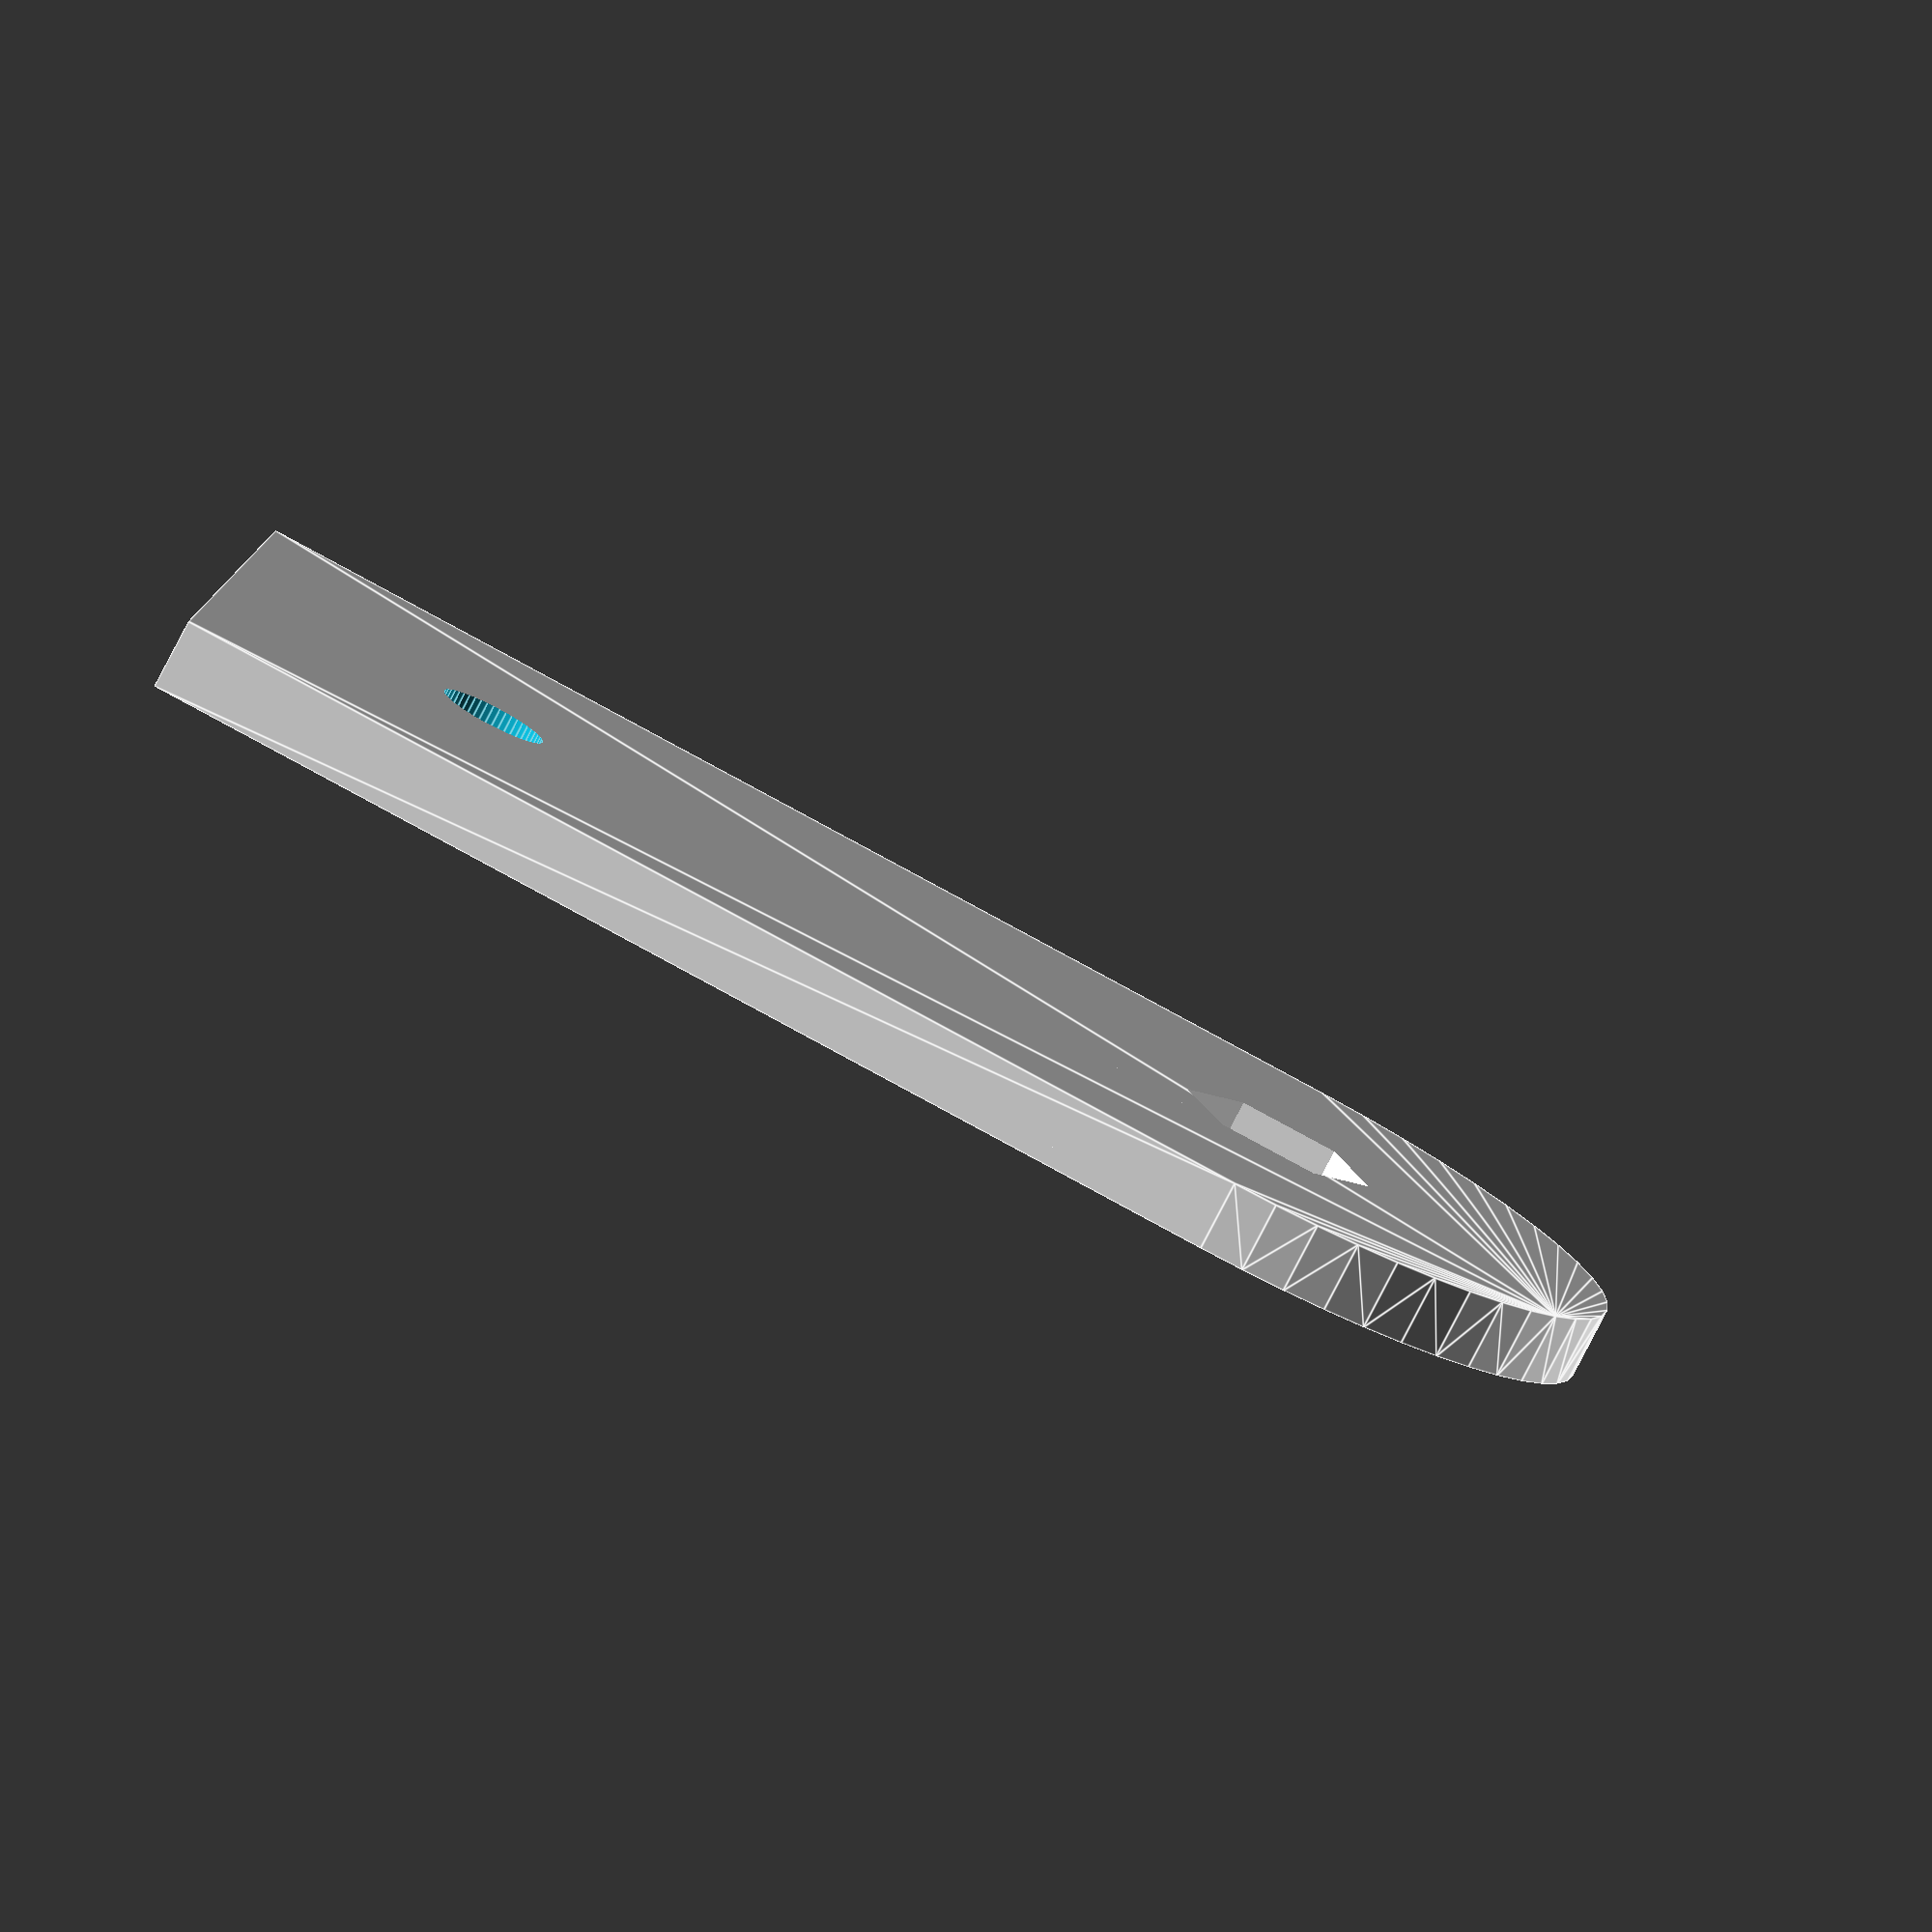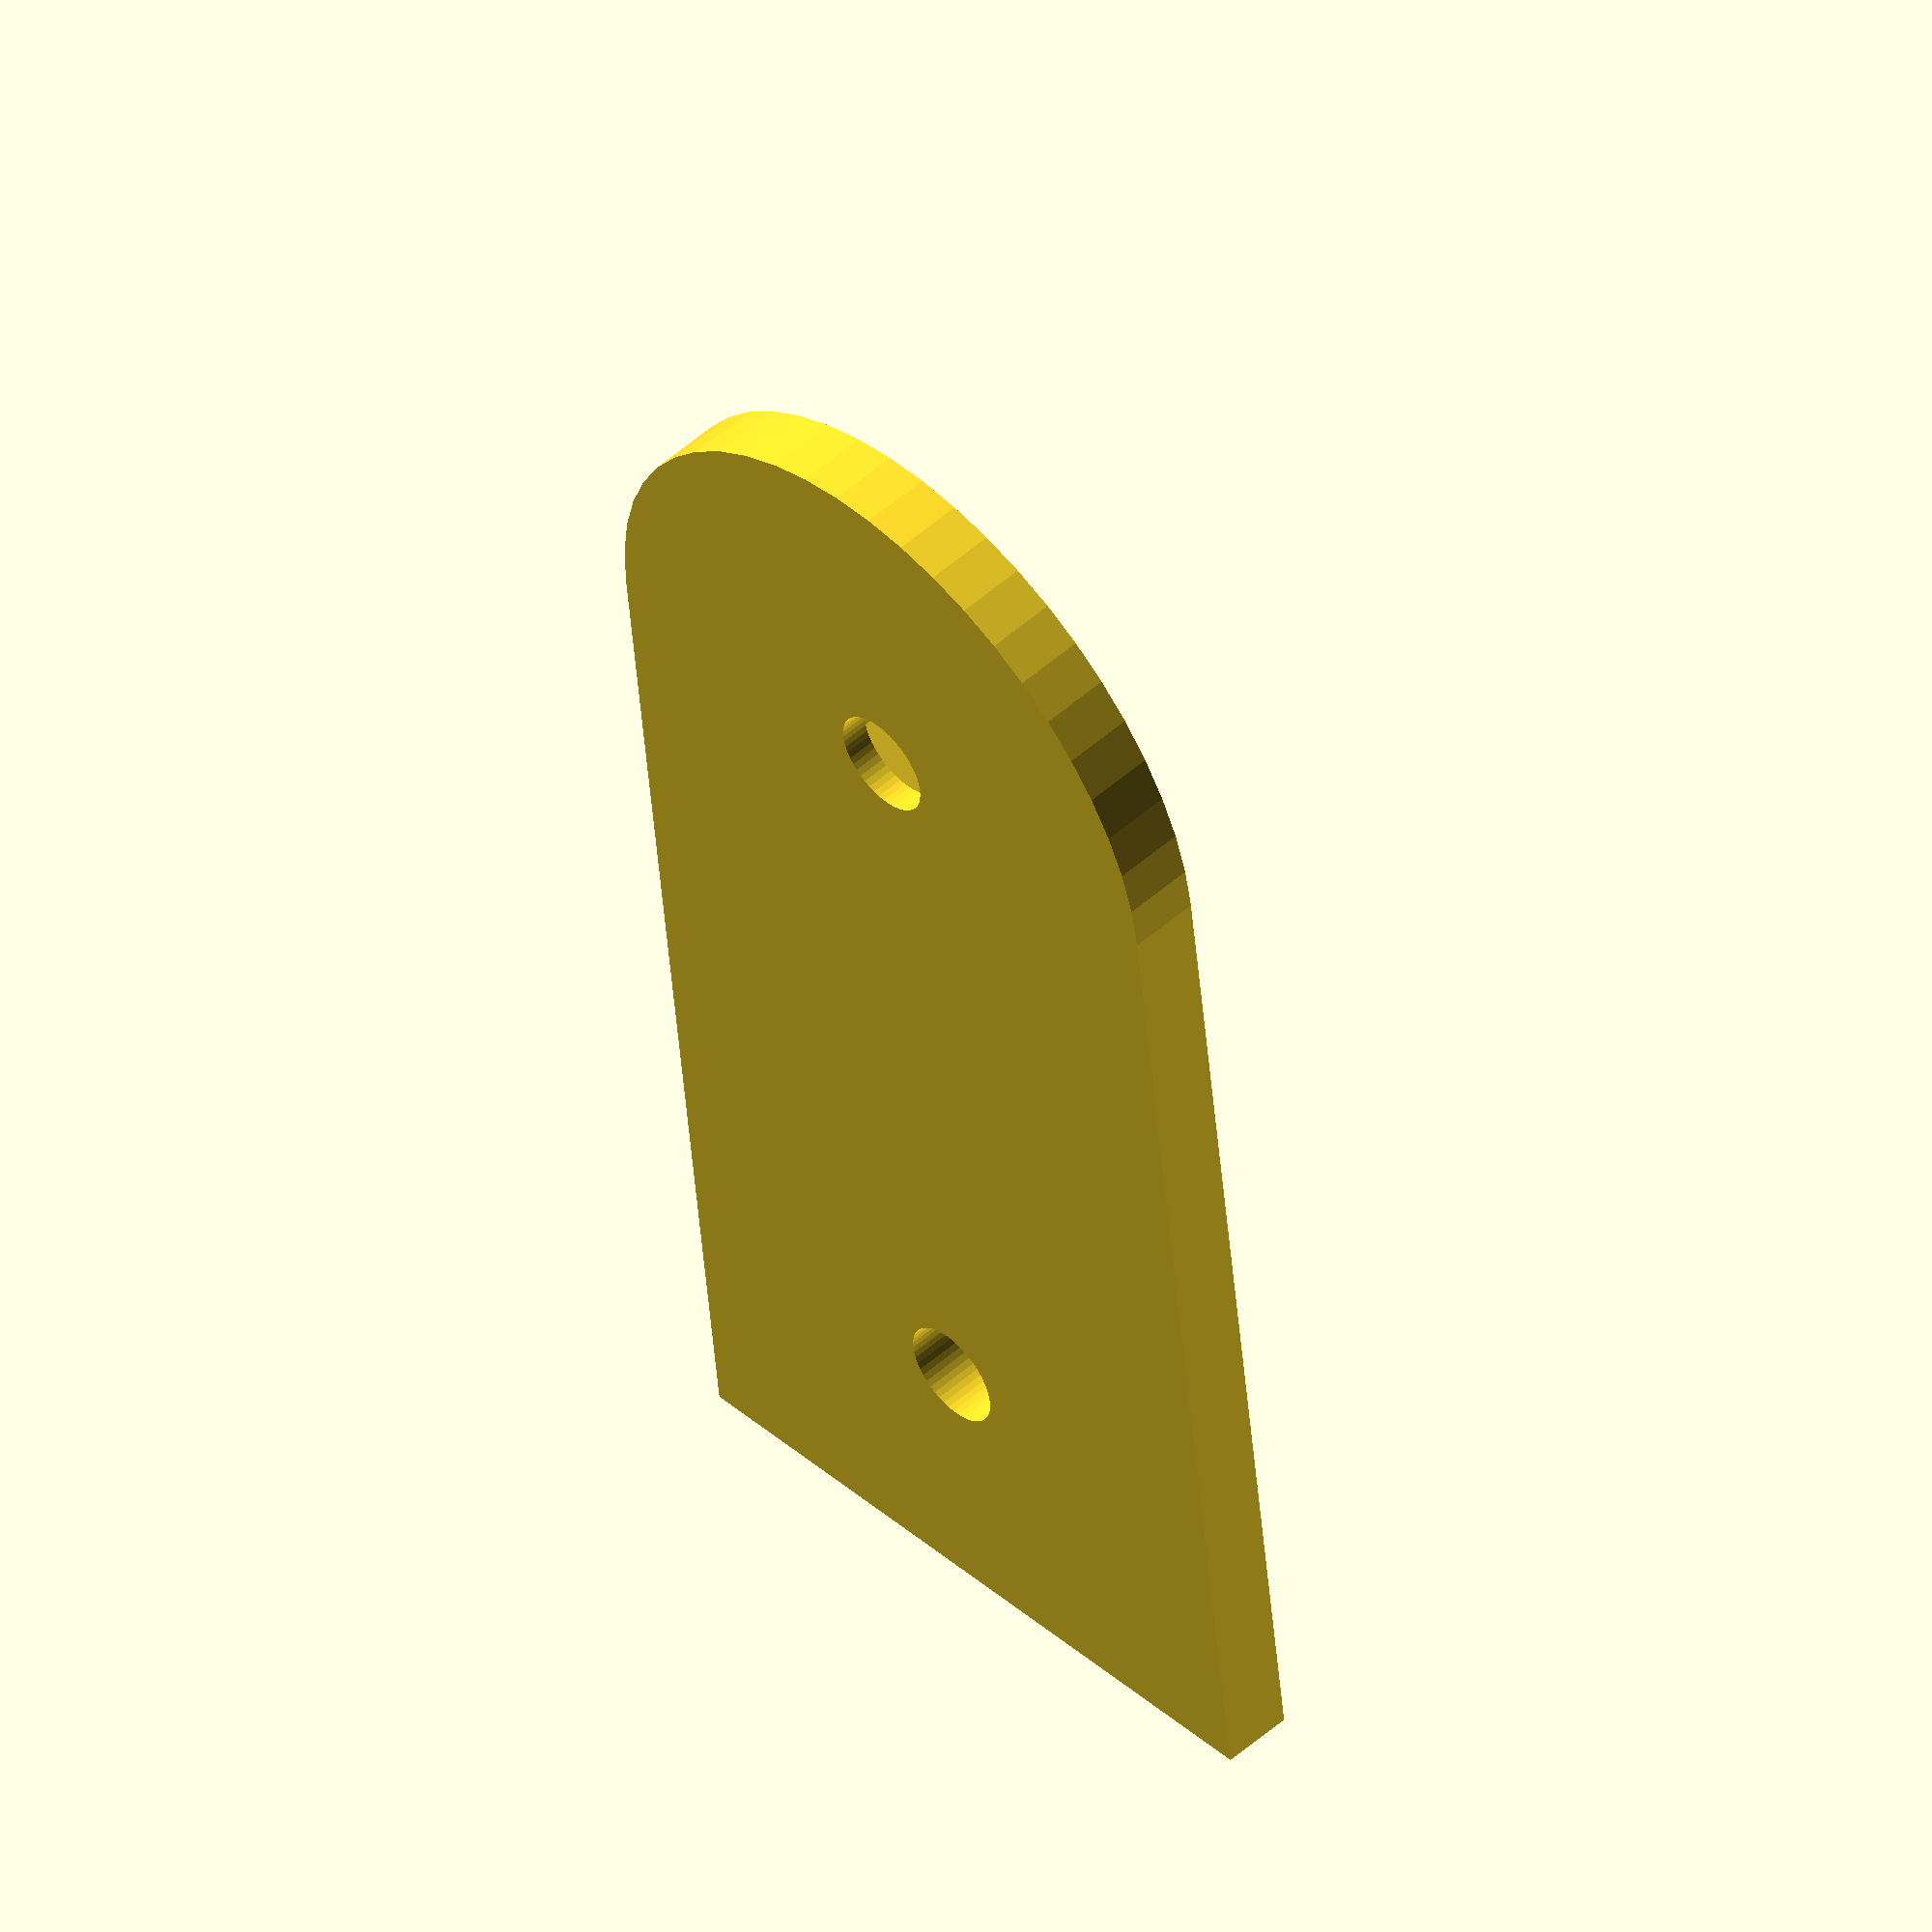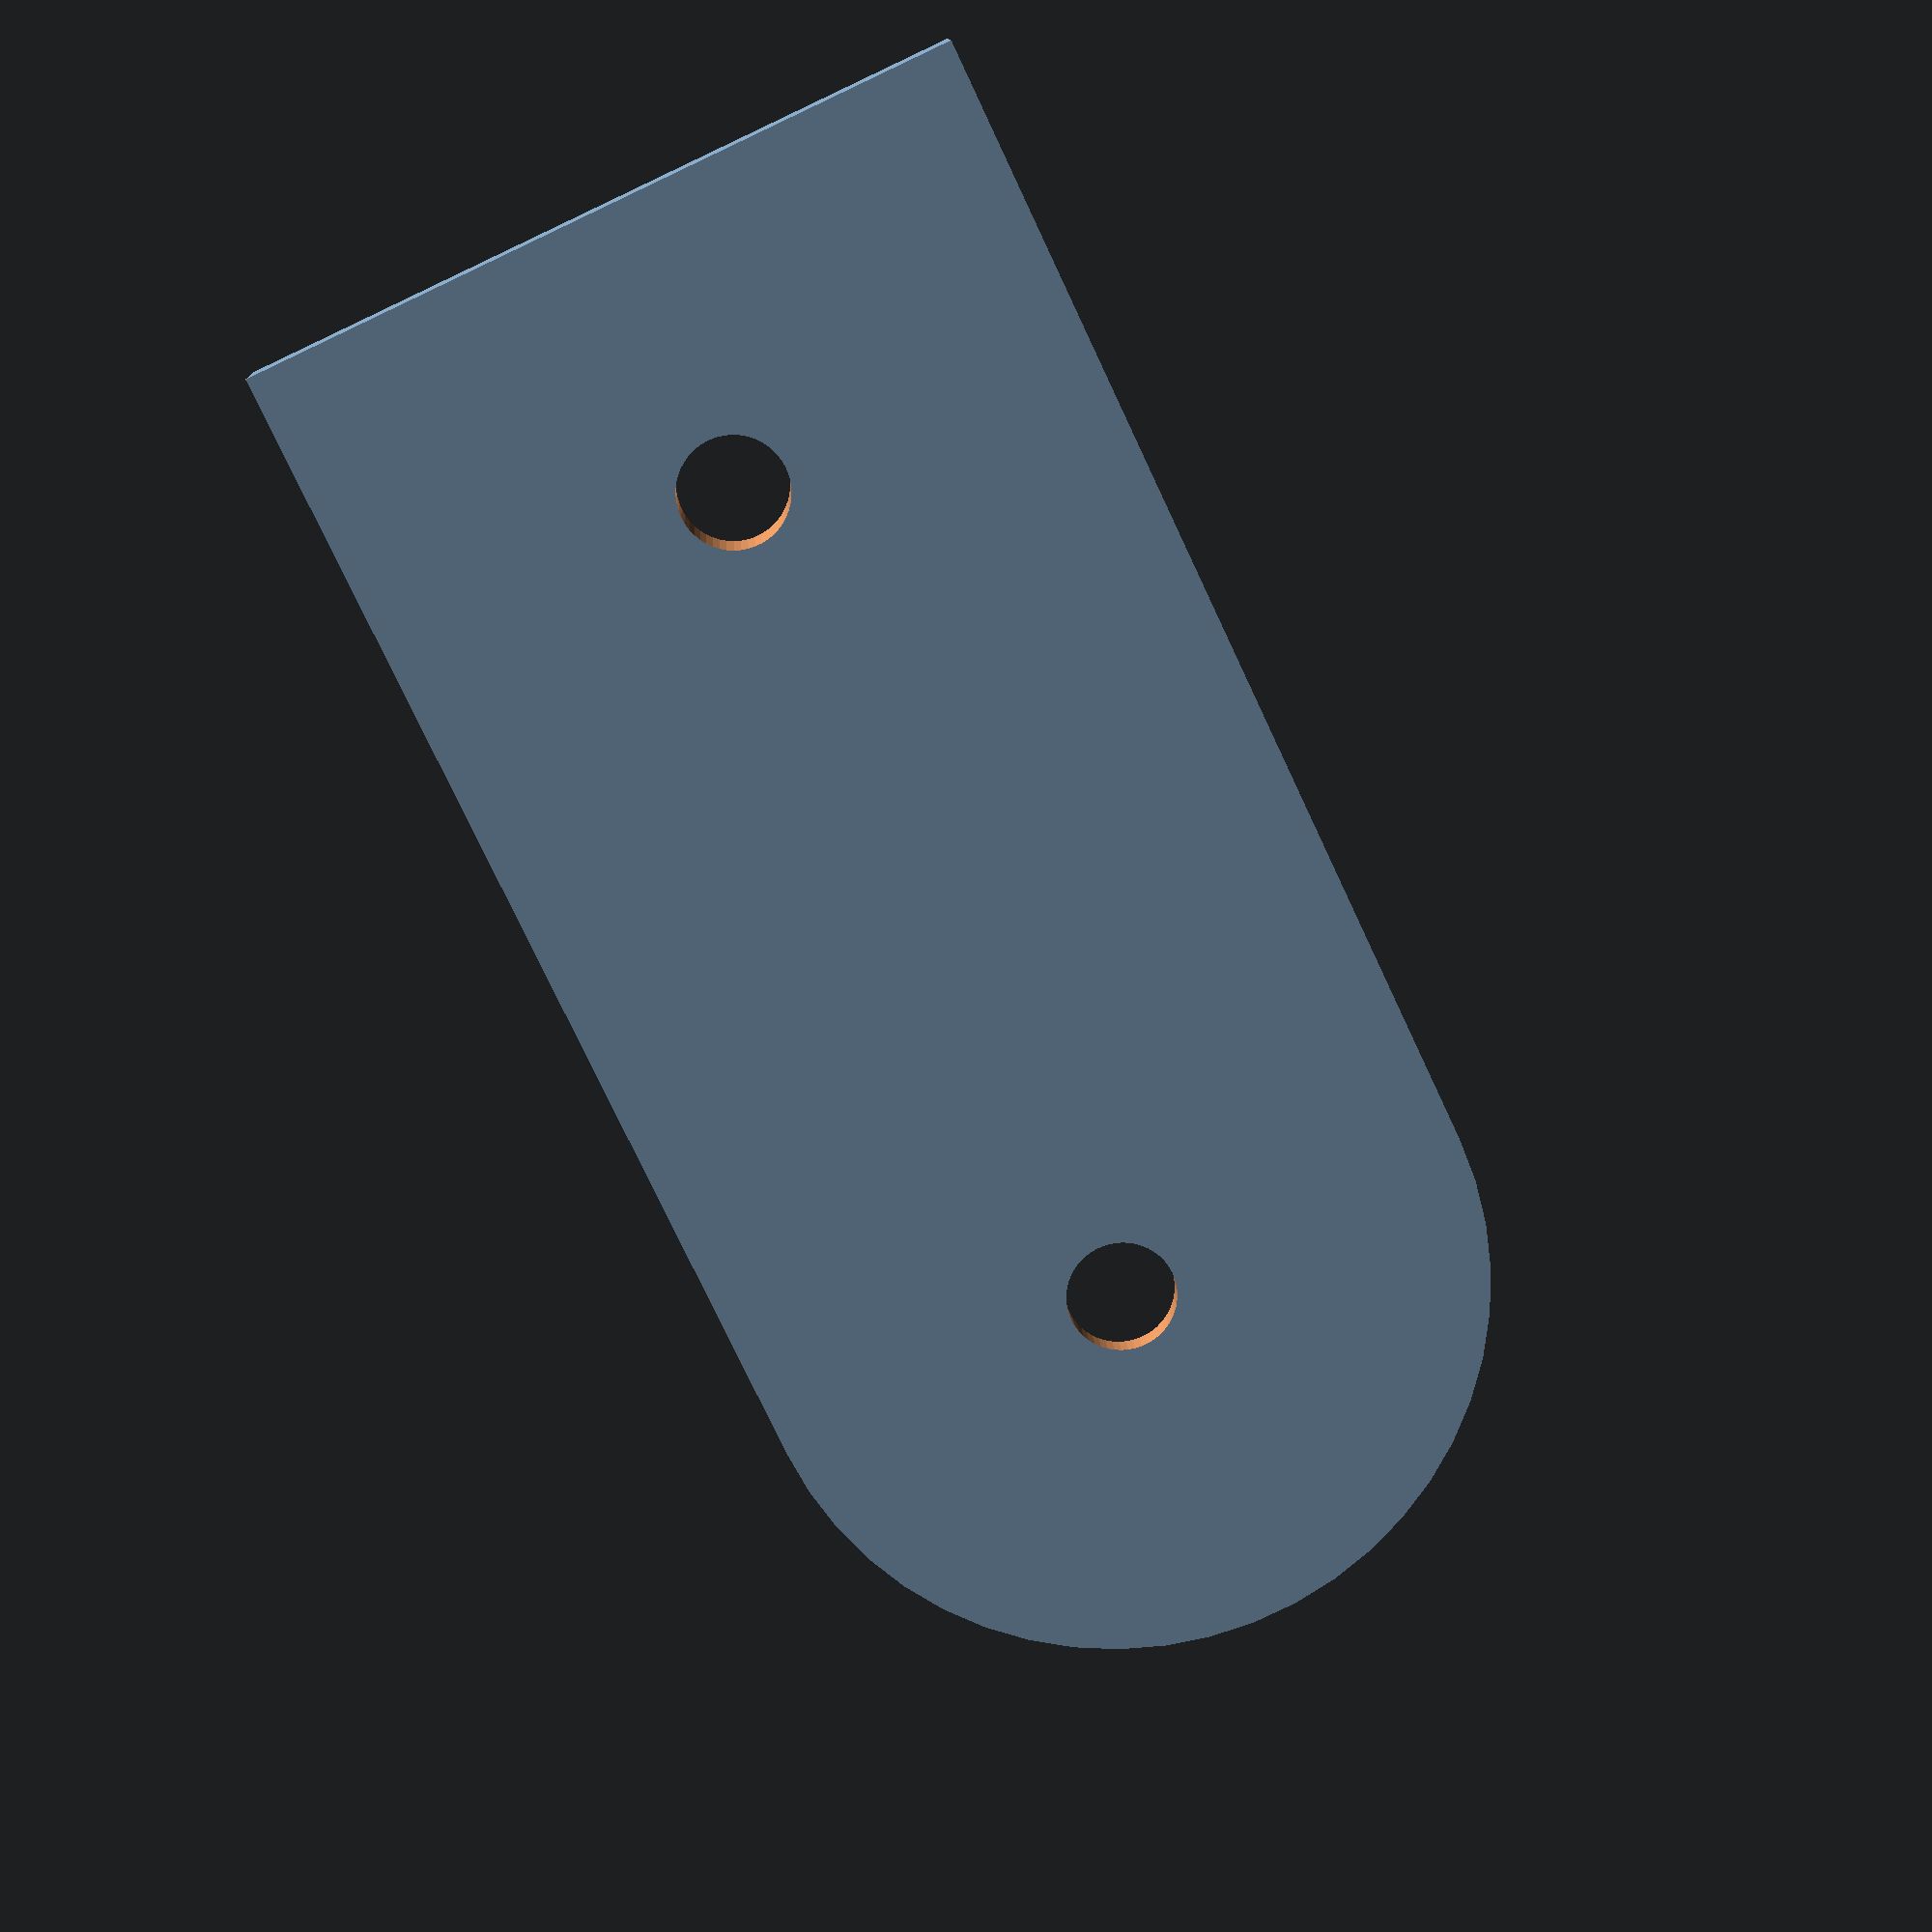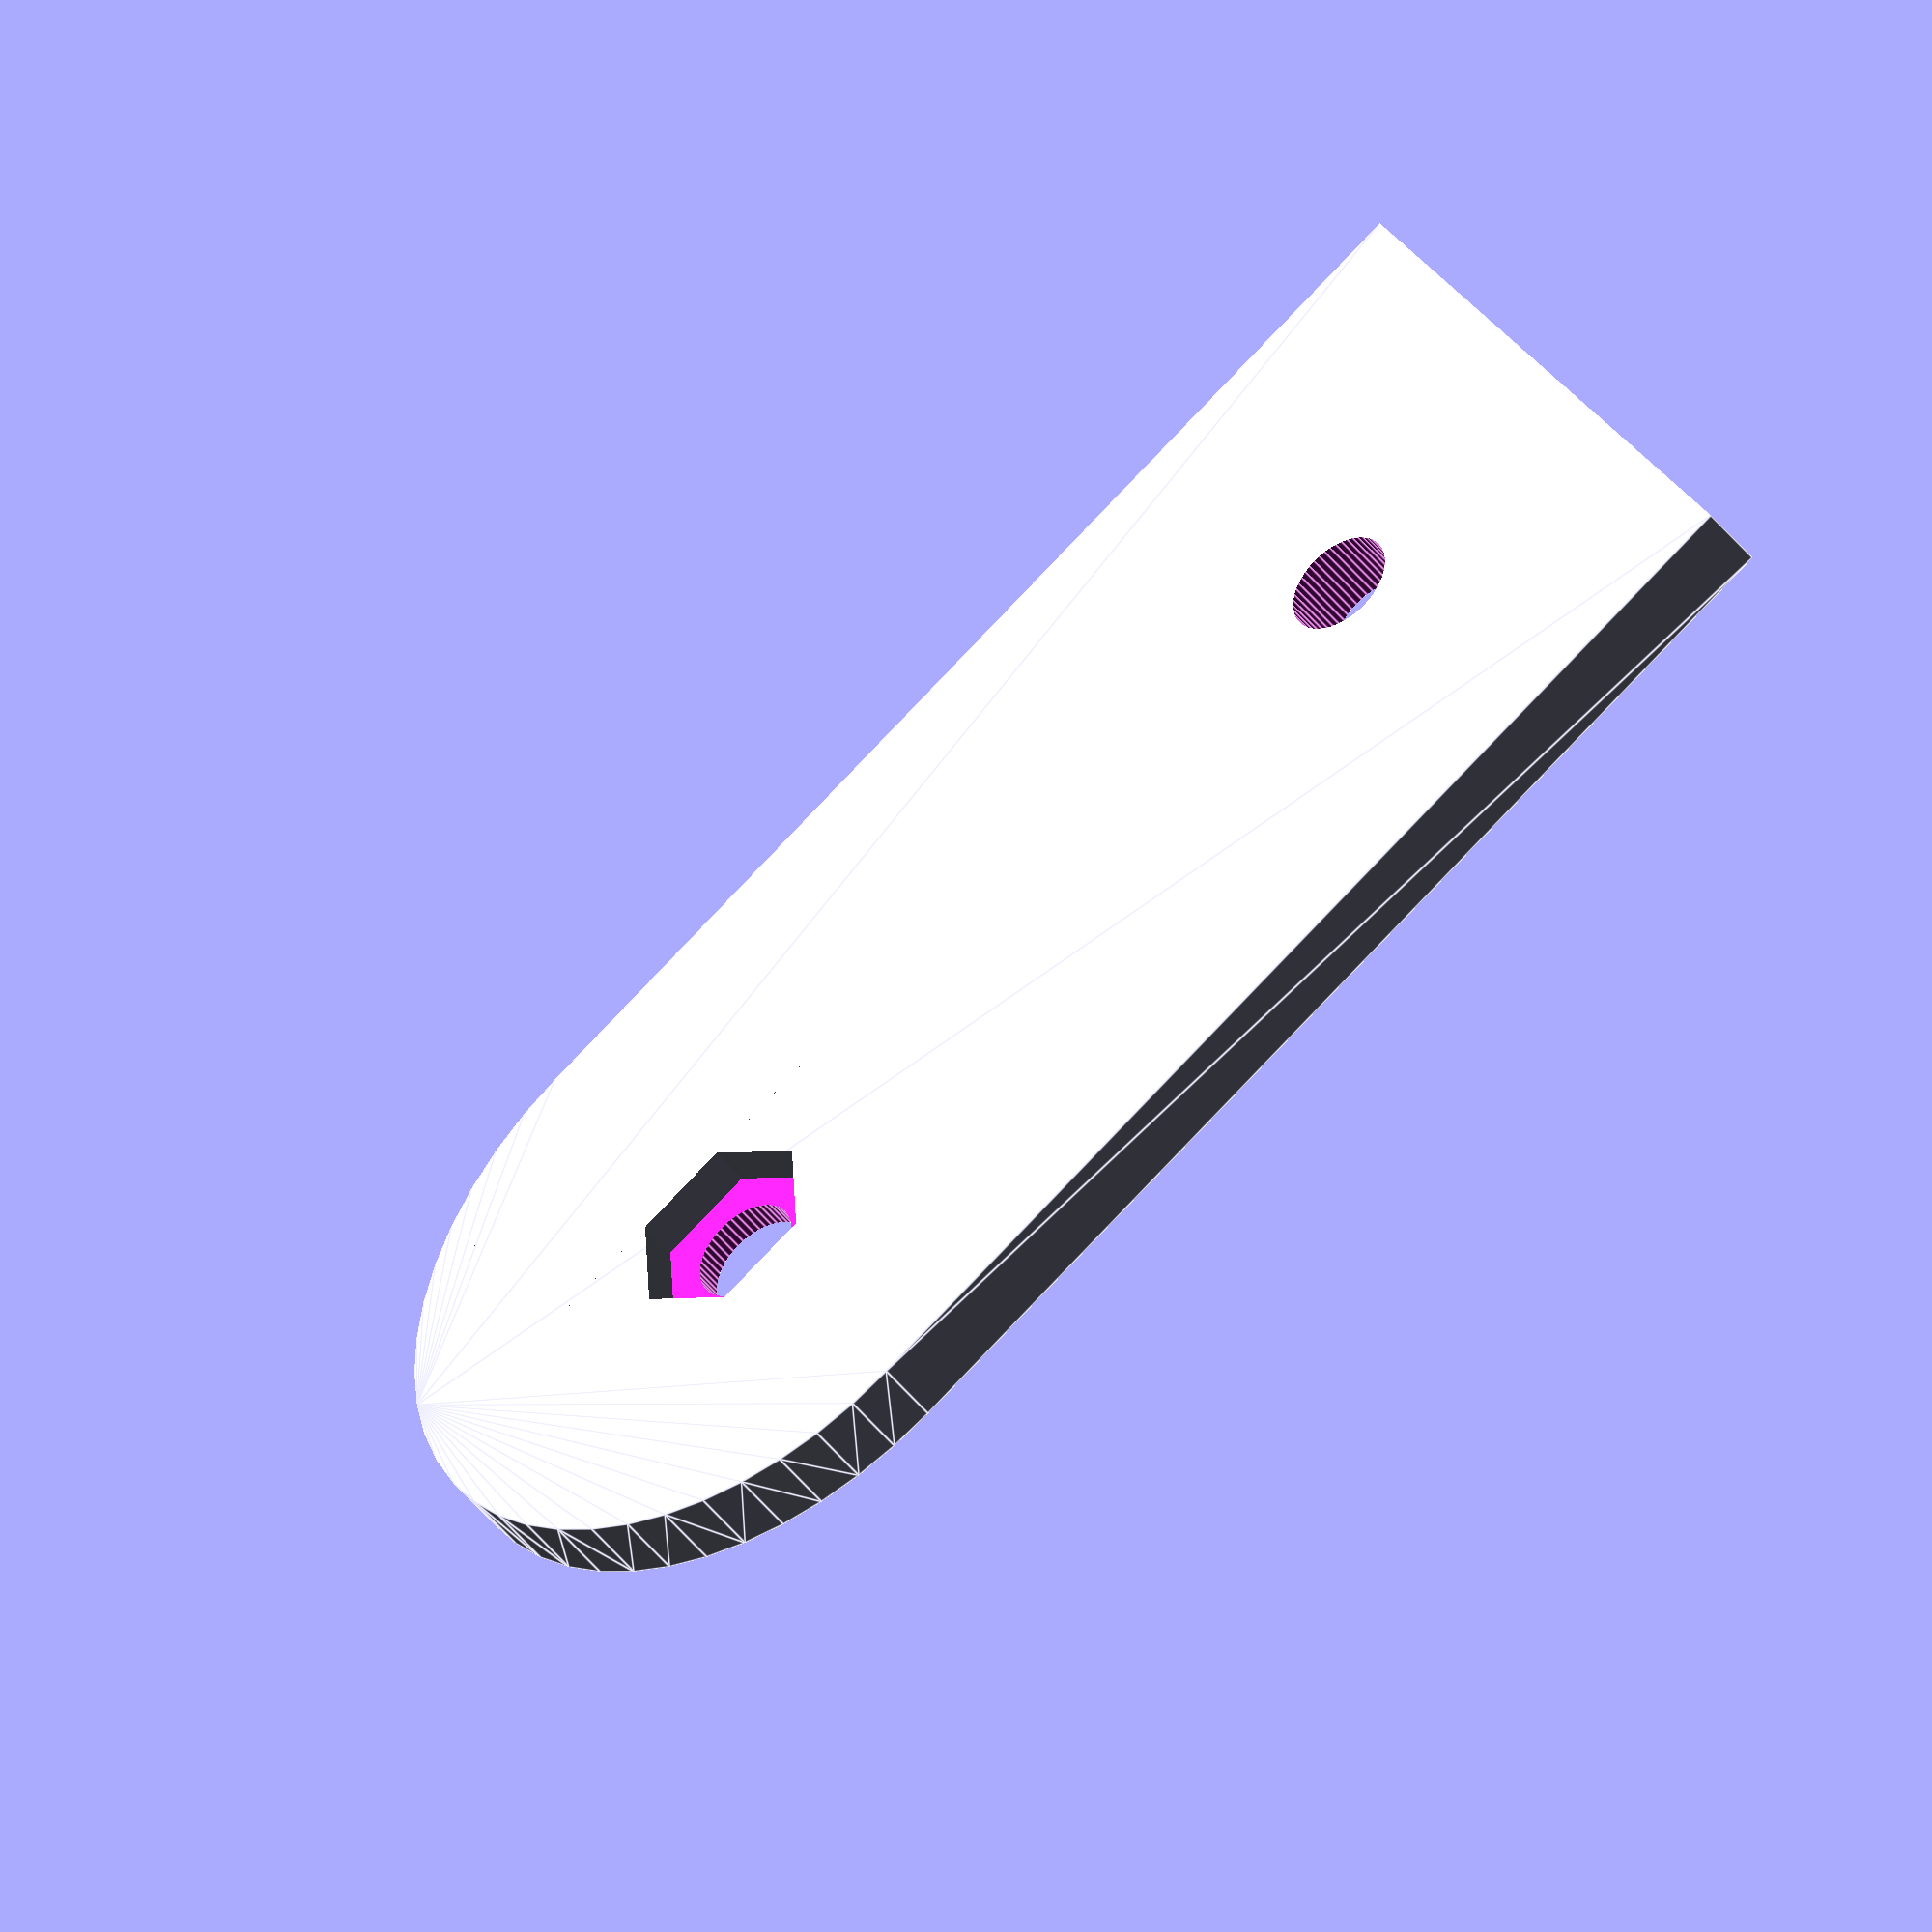
<openscad>

$fn=50;

module hexnut(size, depth) {
  cs=size*2;
  bias=size*1.5;
  difference() 
  {
    cube([size*2,size*2,depth],center=true);
    rotate([0,0, 60]) translate([bias,0,-1]) cube([cs,cs,depth*2],center=true);
    rotate([0,0,120]) translate([bias,0,-1]) cube([cs,cs,depth*2],center=true);
    rotate([0,0,180]) translate([bias,0,-1]) cube([cs,cs,depth*2],center=true);
    rotate([0,0,240]) translate([bias,0,-1]) cube([cs,cs,depth*2],center=true);
    rotate([0,0,300]) translate([bias,0,-1]) cube([cs,cs,depth*2],center=true);
    rotate([0,0,  0]) translate([bias,0,-1]) cube([cs,cs,depth*2],center=true);
  }
}

module plate(l,t) {
  difference() {
    union() {
      hull() {
        translate([-25,0,0]) cube([50,l-25,t]);
        cylinder(r=25,h=t);
      }
    }
    translate([0,60,-1]) cylinder(r=3.75,h=10);
    translate([0,0,-1]) cylinder(r=3.75,h=10);
translate([0,0,.5]) hexnut(12,5);
  }
}


plate(105,5);

</openscad>
<views>
elev=259.4 azim=262.4 roll=27.4 proj=o view=edges
elev=308.7 azim=173.5 roll=46.2 proj=o view=wireframe
elev=168.0 azim=154.8 roll=183.0 proj=p view=solid
elev=224.0 azim=122.7 roll=325.5 proj=o view=edges
</views>
